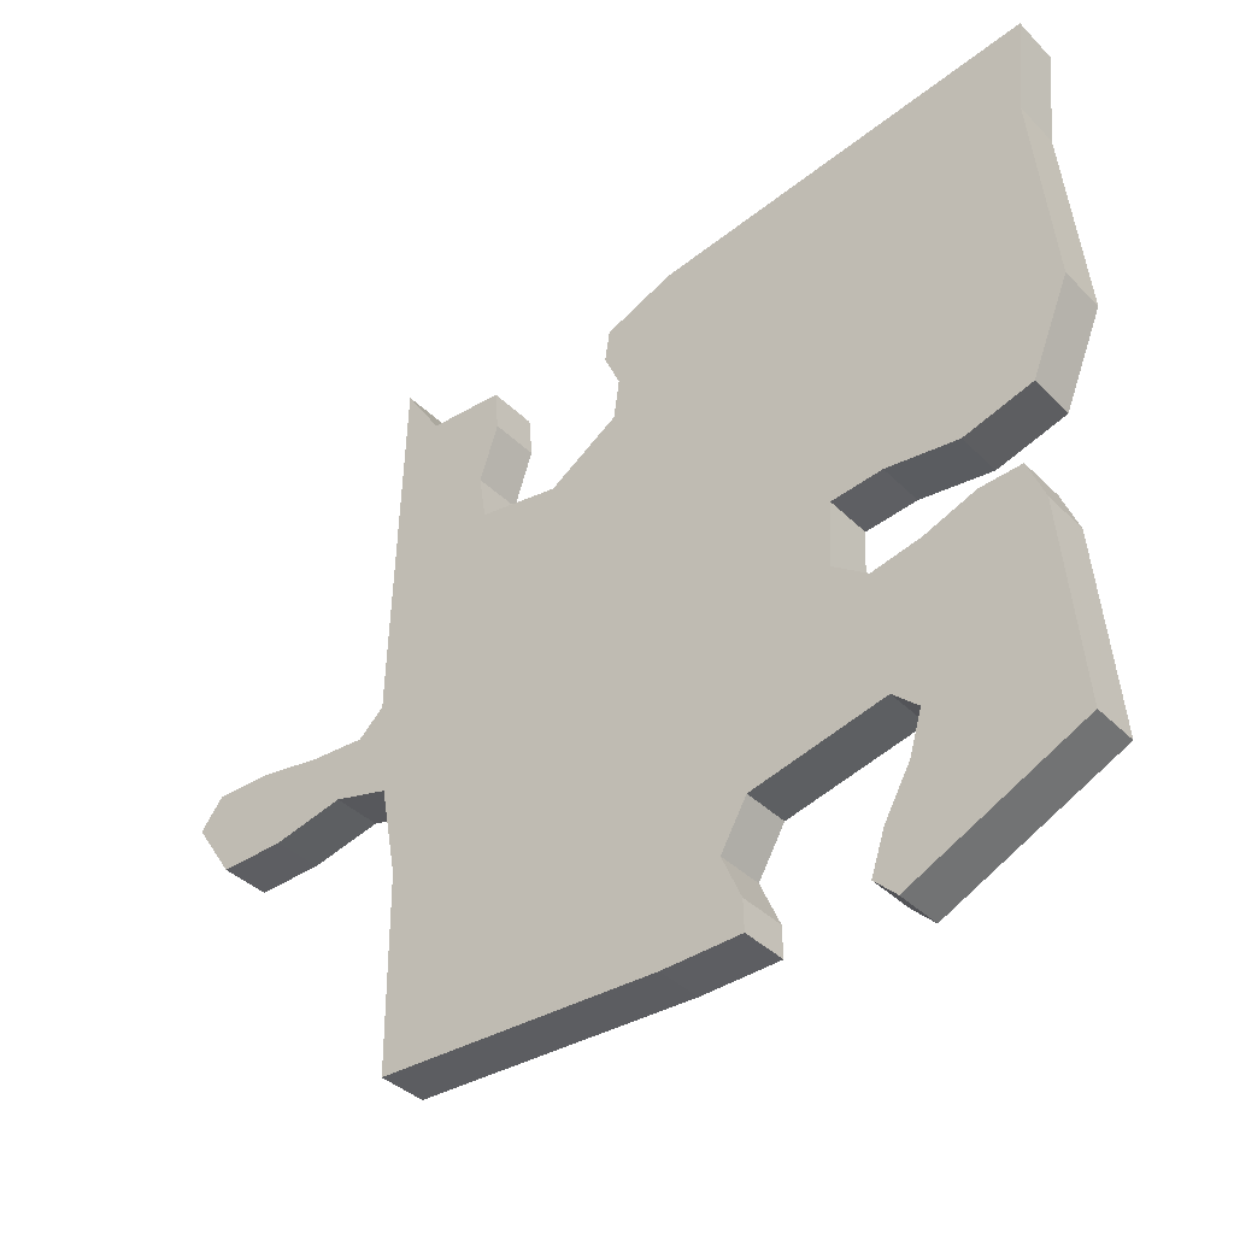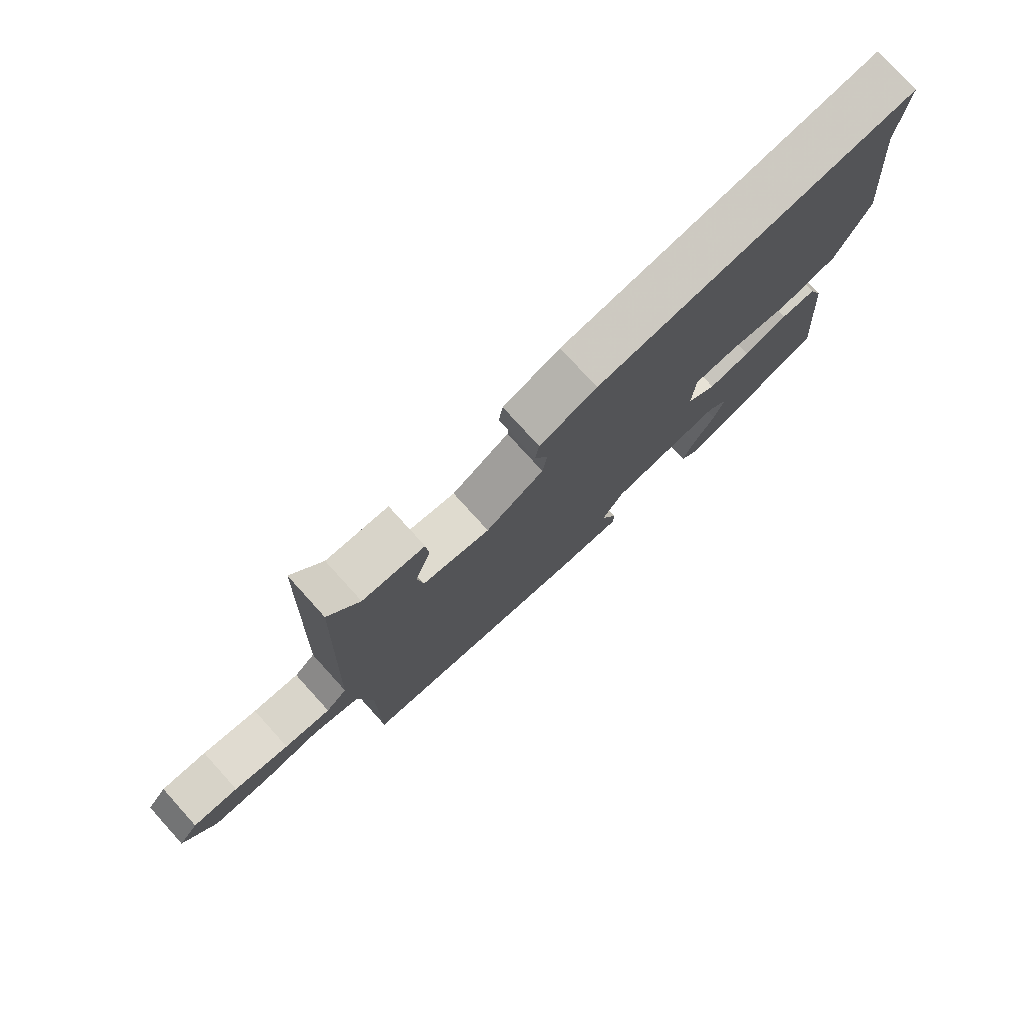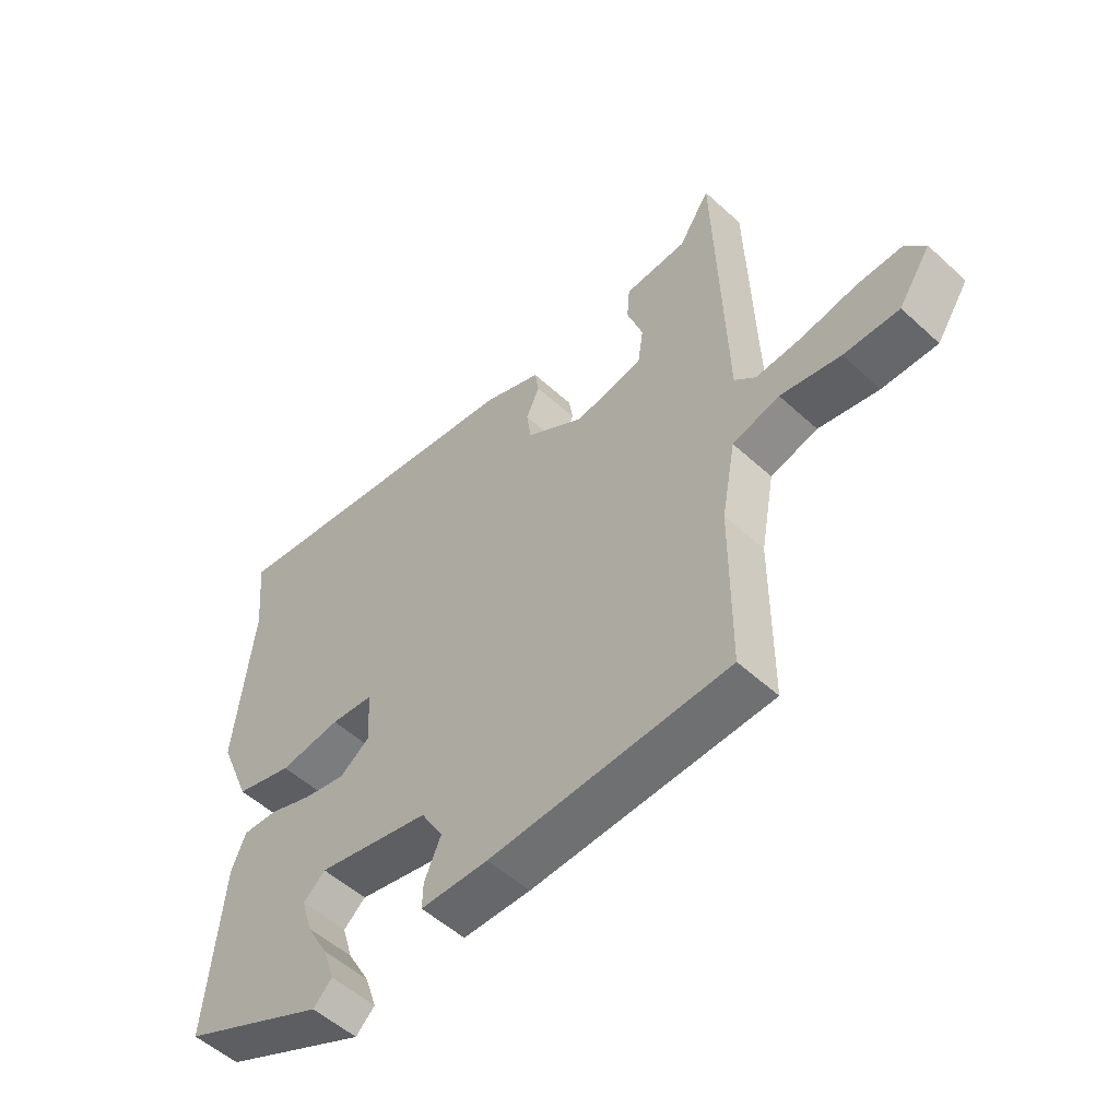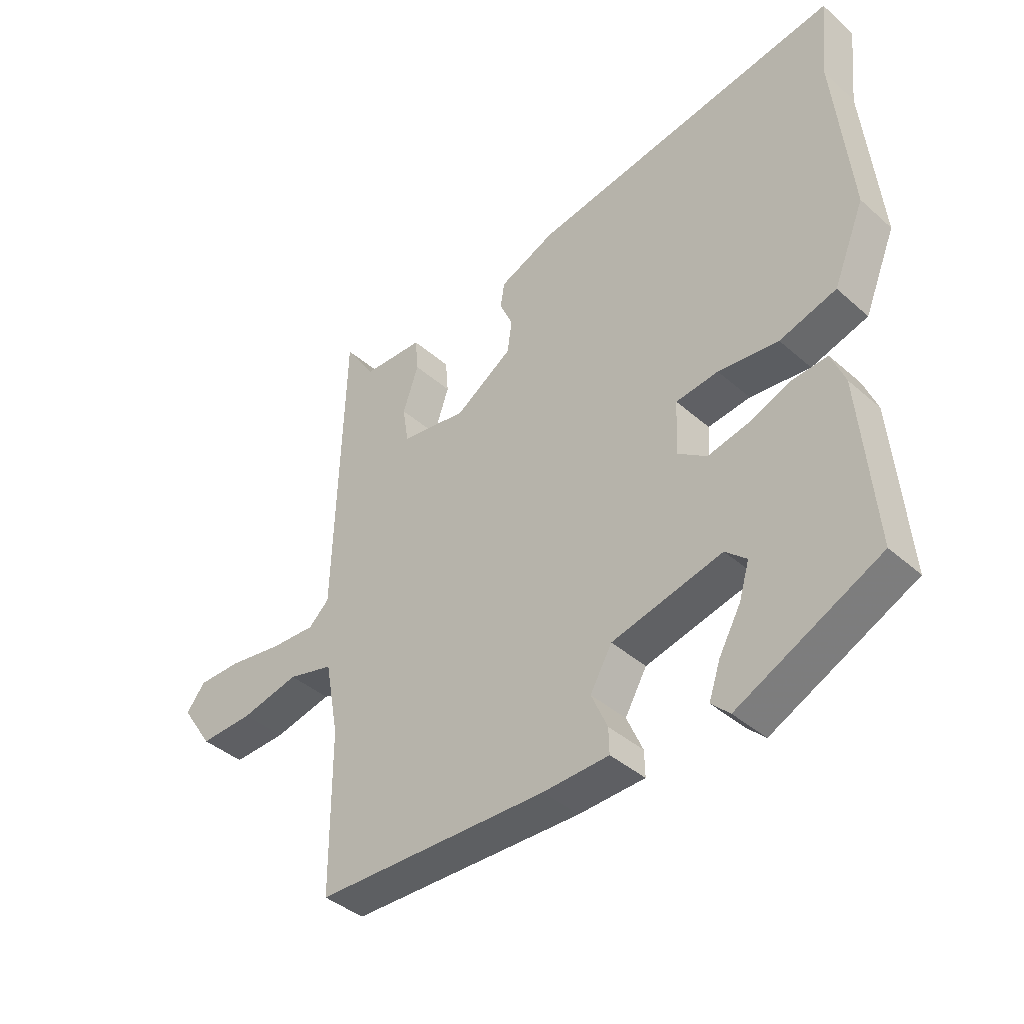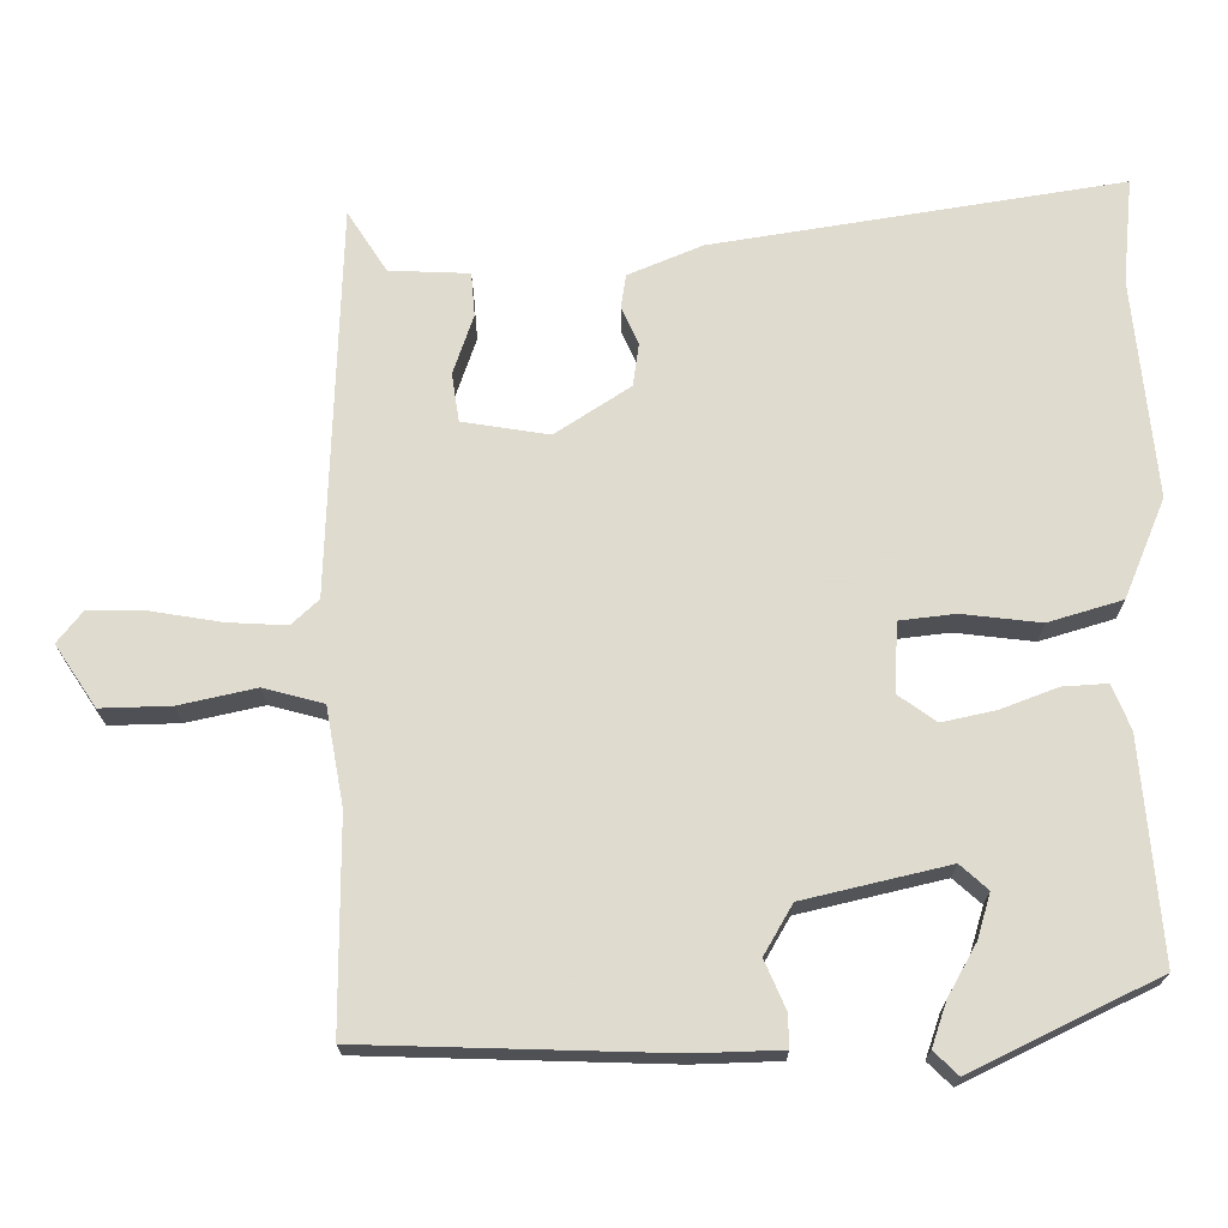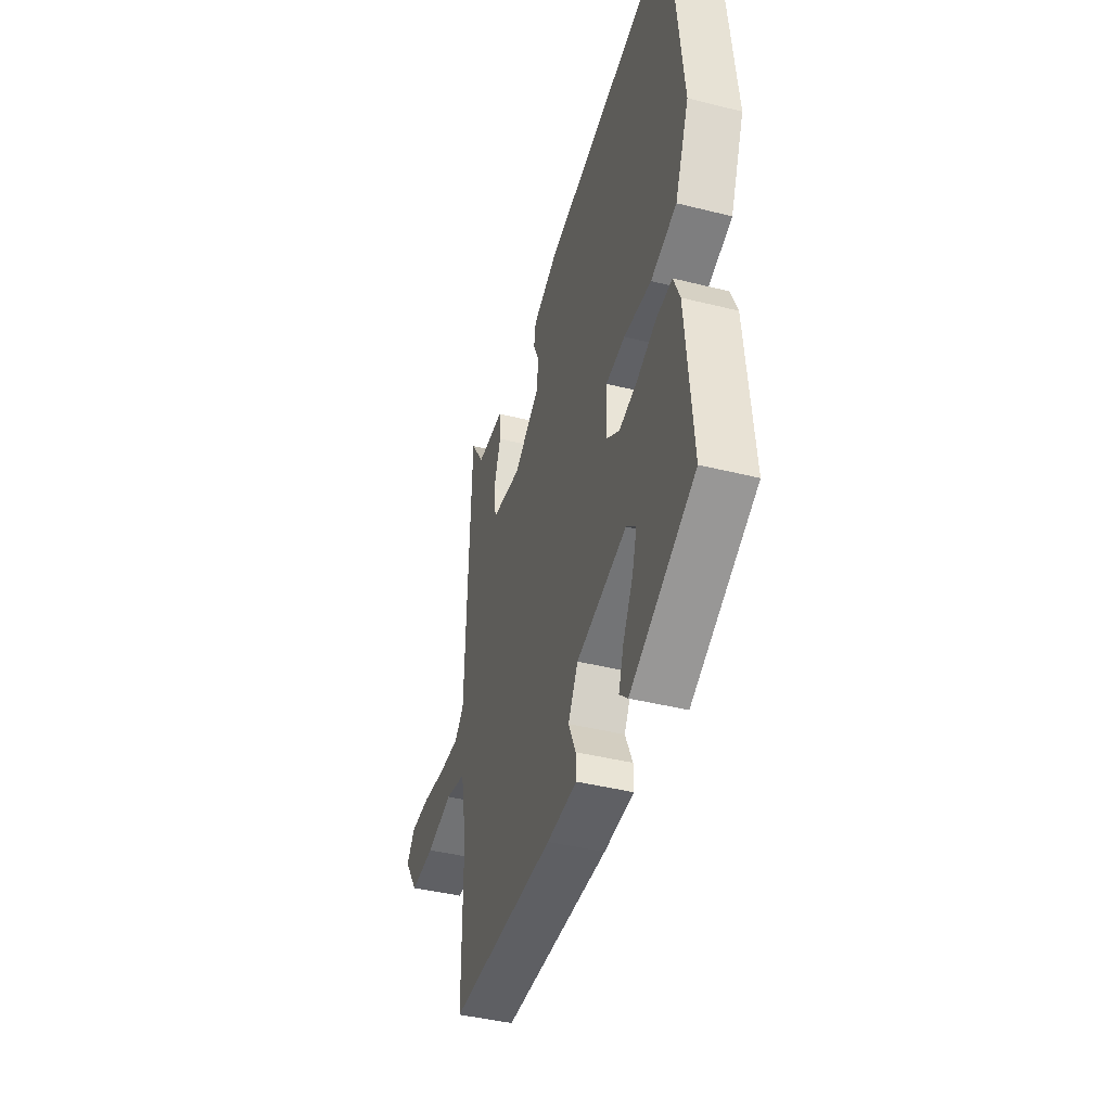
<metadata>
{"format":"obj","ext":"obj","renderer":"f3d","projection":"perspective","resolution":1024,"background":"white","views":[{"elev":-38.0,"azim":-141.1,"up":"+Z"},{"elev":77.0,"azim":137.8,"up":"+Z"},{"elev":-53.6,"azim":45.8,"up":"+Z"},{"elev":-40.5,"azim":-137.0,"up":"+Z"},{"elev":-19.5,"azim":-179.8,"up":"+Z"},{"elev":-42.9,"azim":-106.5,"up":"+Z"}]}
</metadata>
<code>
v -0.496 0.07 -0.408
v -0.471 0.07 -0.116
v -0.447 0.07 -0.056
v -0.387 0.07 -0.06
v -0.312 0.07 -0.089
v -0.24 0.07 -0.105
v -0.189 0.07 -0.069
v -0.194 0.07 0.024
v -0.268 0.07 0.033
v -0.373 0.07 0.021
v -0.472 0.07 0.051
v -0.527 0.07 0.184
v -0.498 0.07 0.478
v -0.512 0.07 0.62
v 0.034 0.07 0.53
v 0.133 0.07 0.488
v 0.14 0.07 0.443
v 0.117 0.07 0.392
v 0.125 0.07 0.335
v 0.225 0.07 0.269
v 0.341 0.07 0.287
v 0.351 0.07 0.352
v 0.324 0.07 0.432
v 0.329 0.07 0.491
v 0.436 0.07 0.495
v 0.489 0.07 0.577
v 0.505 0.07 0.053
v 0.541 0.07 0.019
v 0.62 0.07 0.023
v 0.714 0.07 0.038
v 0.791 0.07 0.038
v 0.824 0.07 -0.004
v 0.769 0.07 -0.086
v 0.675 0.07 -0.083
v 0.573 0.07 -0.06
v 0.493 0.07 -0.081
v 0.469 0.07 -0.211
v 0.468 0.07 -0.491
v 0.062 0.07 -0.502
v -0.053 0.07 -0.498
v -0.052 0.07 -0.454
v -0.024 0.07 -0.39
v -0.062 0.07 -0.324
v -0.255 0.07 -0.278
v -0.292 0.07 -0.311
v -0.274 0.07 -0.371
v -0.236 0.07 -0.439
v -0.216 0.07 -0.498
v -0.248 0.07 -0.529
v -0.496 0 -0.408
v -0.471 0 -0.116
v -0.447 0 -0.056
v -0.387 0 -0.06
v -0.312 0 -0.089
v -0.24 0 -0.105
v -0.189 0 -0.069
v -0.194 0 0.024
v -0.268 0 0.033
v -0.373 0 0.021
v -0.472 0 0.051
v -0.527 0 0.184
v -0.498 0 0.478
v -0.512 0 0.62
v 0.034 0 0.53
v 0.133 0 0.488
v 0.14 0 0.443
v 0.117 0 0.392
v 0.125 0 0.335
v 0.225 0 0.269
v 0.341 0 0.287
v 0.351 0 0.352
v 0.324 0 0.432
v 0.329 0 0.491
v 0.436 0 0.495
v 0.489 0 0.577
v 0.505 0 0.053
v 0.541 0 0.019
v 0.62 0 0.023
v 0.714 0 0.038
v 0.791 0 0.038
v 0.824 0 -0.004
v 0.769 0 -0.086
v 0.675 0 -0.083
v 0.573 0 -0.06
v 0.493 0 -0.081
v 0.469 0 -0.211
v 0.468 0 -0.491
v 0.062 0 -0.502
v -0.053 0 -0.498
v -0.052 0 -0.454
v -0.024 0 -0.39
v -0.062 0 -0.324
v -0.255 0 -0.278
v -0.292 0 -0.311
v -0.274 0 -0.371
v -0.236 0 -0.439
v -0.216 0 -0.498
v -0.248 0 -0.529
f 49 1 2
f 48 49 2
f 47 48 2
f 46 47 2
f 2 3 4
f 46 2 4
f 45 46 4
f 44 45 4 5
f 43 44 5 6
f 40 41 42
f 39 40 42
f 38 39 42
f 37 38 42
f 36 37 42 43
f 33 34 35
f 32 33 35
f 31 32 35
f 30 31 35
f 29 30 35
f 28 29 35 36
f 43 6 7
f 36 43 7
f 28 36 7
f 27 28 7
f 22 23 24 25
f 25 26 27
f 22 25 27
f 21 22 27
f 16 17 18
f 15 16 18
f 14 15 18
f 13 14 18
f 13 18 19
f 12 13 19
f 11 12 19
f 10 11 19
f 9 10 19
f 8 9 19 20
f 20 21 27
f 8 20 27
f 7 8 27
f 51 50 98
f 51 98 97
f 51 97 96
f 51 96 95
f 53 52 51
f 53 51 95
f 53 95 94
f 54 53 94 93
f 55 54 93 92
f 91 90 89
f 91 89 88
f 91 88 87
f 91 87 86
f 92 91 86 85
f 84 83 82
f 84 82 81
f 84 81 80
f 84 80 79
f 84 79 78
f 85 84 78 77
f 56 55 92
f 56 92 85
f 56 85 77
f 56 77 76
f 74 73 72 71
f 76 75 74
f 76 74 71
f 76 71 70
f 67 66 65
f 67 65 64
f 67 64 63
f 67 63 62
f 68 67 62
f 68 62 61
f 68 61 60
f 68 60 59
f 68 59 58
f 69 68 58 57
f 76 70 69
f 76 69 57
f 76 57 56
f 1 50 51 2
f 2 51 52 3
f 3 52 53 4
f 4 53 54 5
f 5 54 55 6
f 6 55 56 7
f 7 56 57 8
f 8 57 58 9
f 9 58 59 10
f 10 59 60 11
f 11 60 61 12
f 12 61 62 13
f 13 62 63 14
f 14 63 64 15
f 15 64 65 16
f 16 65 66 17
f 17 66 67 18
f 18 67 68 19
f 19 68 69 20
f 20 69 70 21
f 21 70 71 22
f 22 71 72 23
f 23 72 73 24
f 24 73 74 25
f 25 74 75 26
f 26 75 76 27
f 27 76 77 28
f 28 77 78 29
f 29 78 79 30
f 30 79 80 31
f 31 80 81 32
f 32 81 82 33
f 33 82 83 34
f 34 83 84 35
f 35 84 85 36
f 36 85 86 37
f 37 86 87 38
f 38 87 88 39
f 39 88 89 40
f 40 89 90 41
f 41 90 91 42
f 42 91 92 43
f 43 92 93 44
f 44 93 94 45
f 45 94 95 46
f 46 95 96 47
f 47 96 97 48
f 48 97 98 49
f 49 98 50 1

</code>
